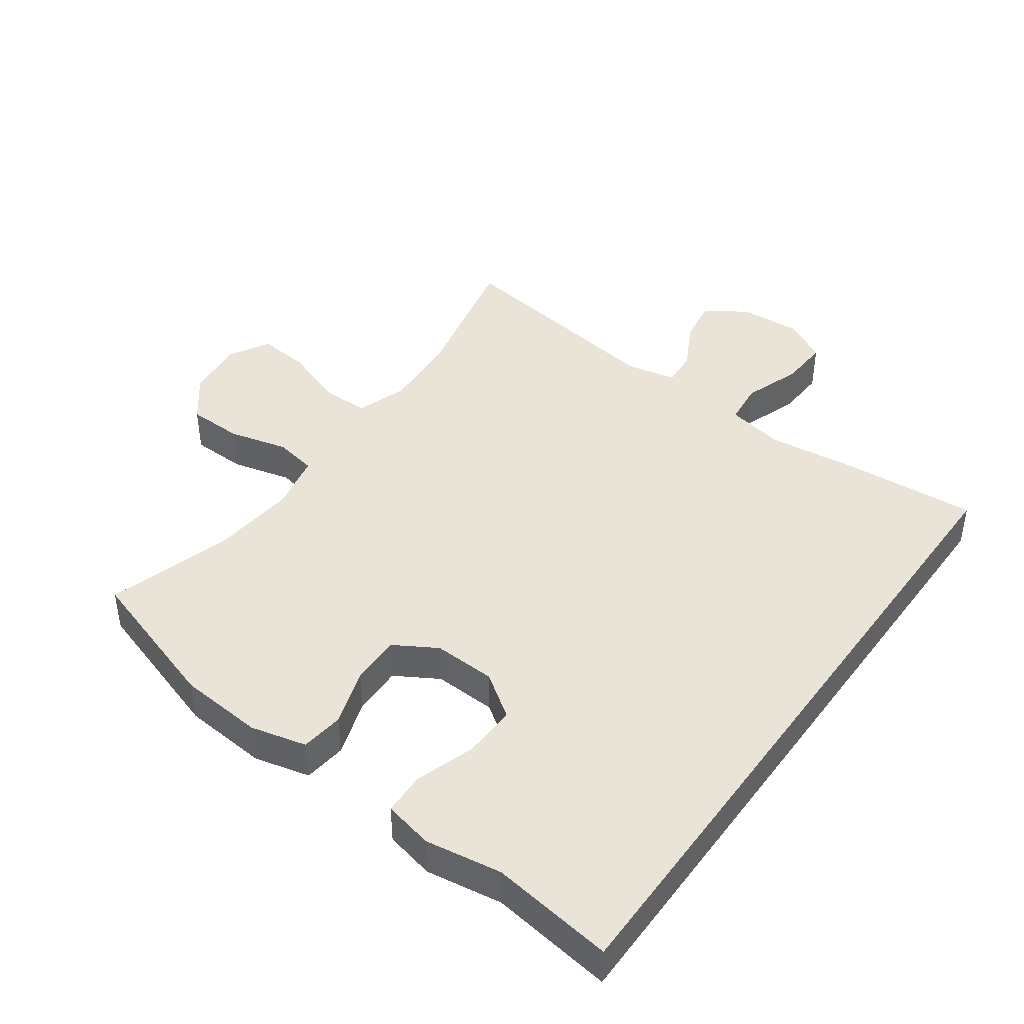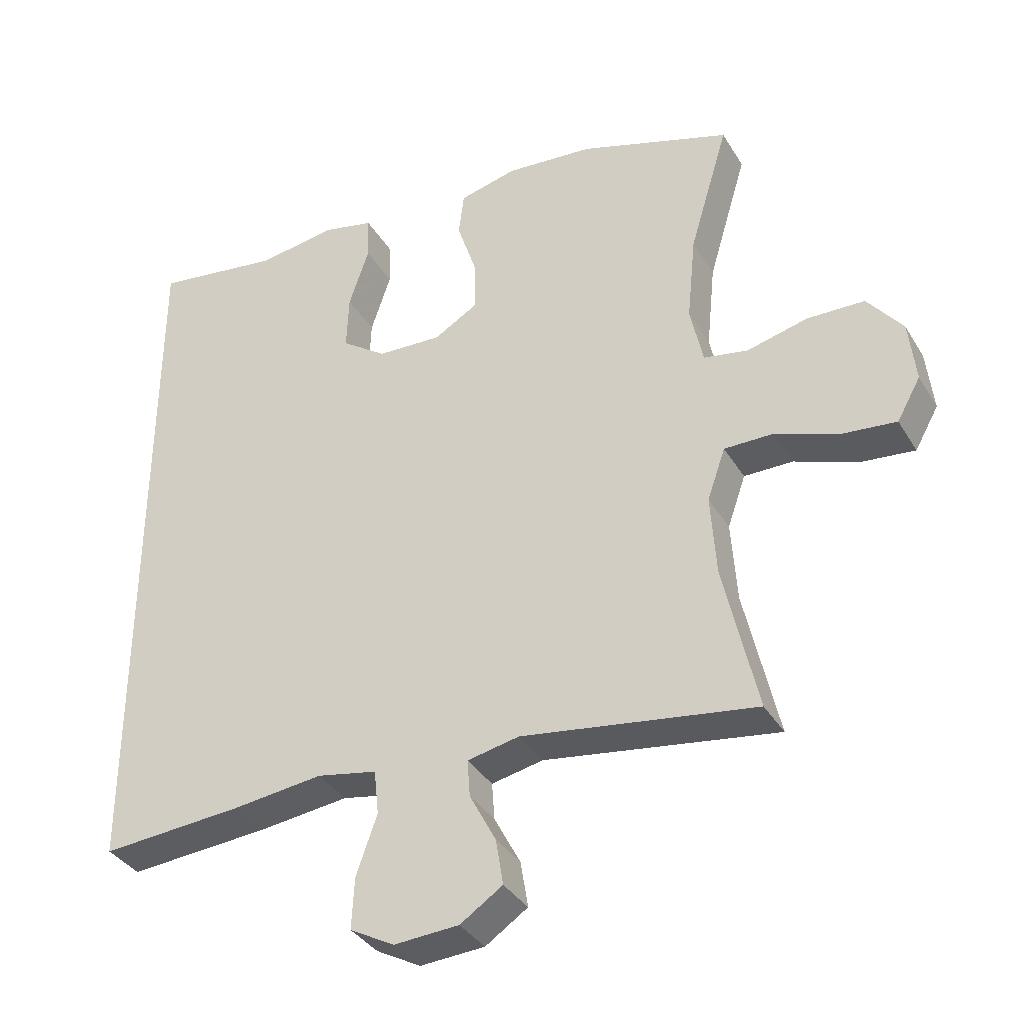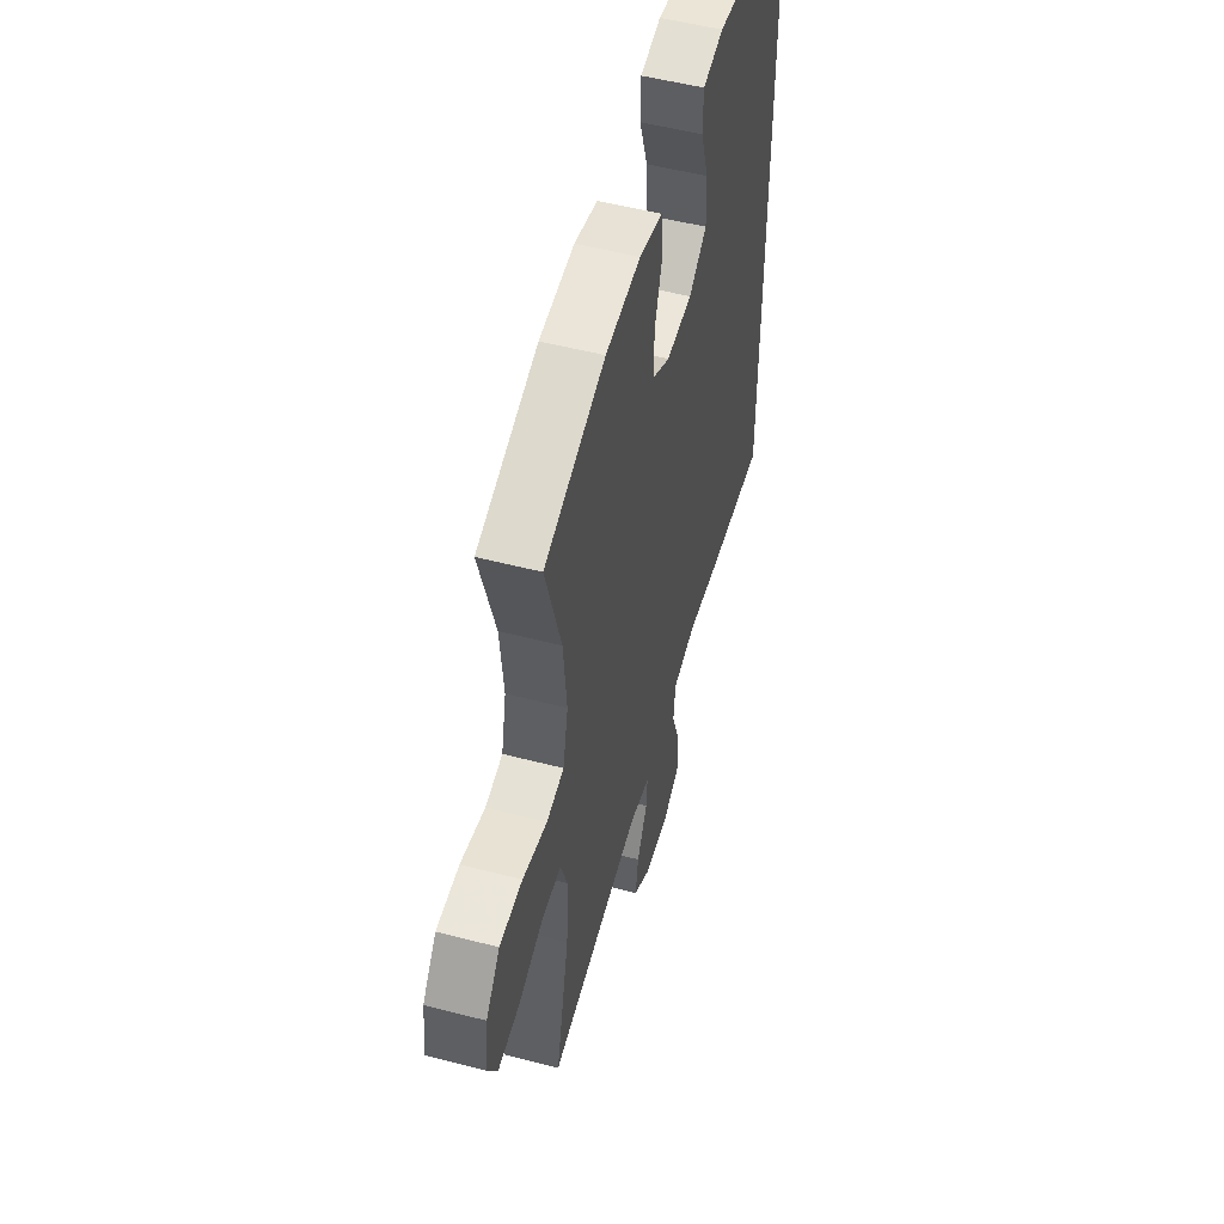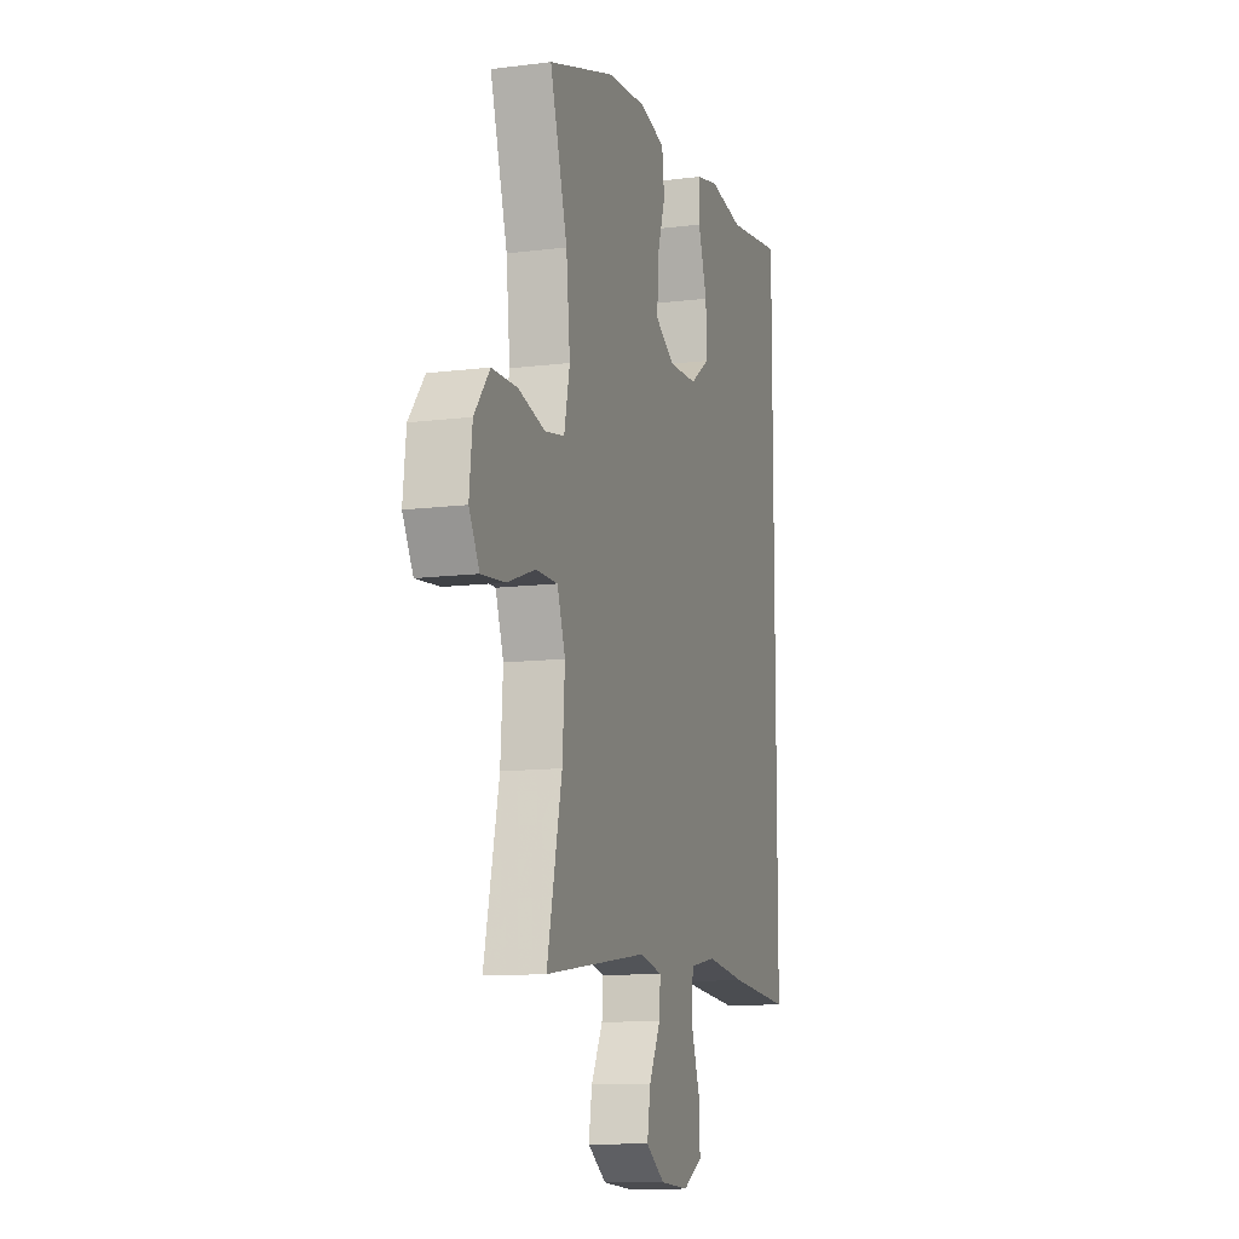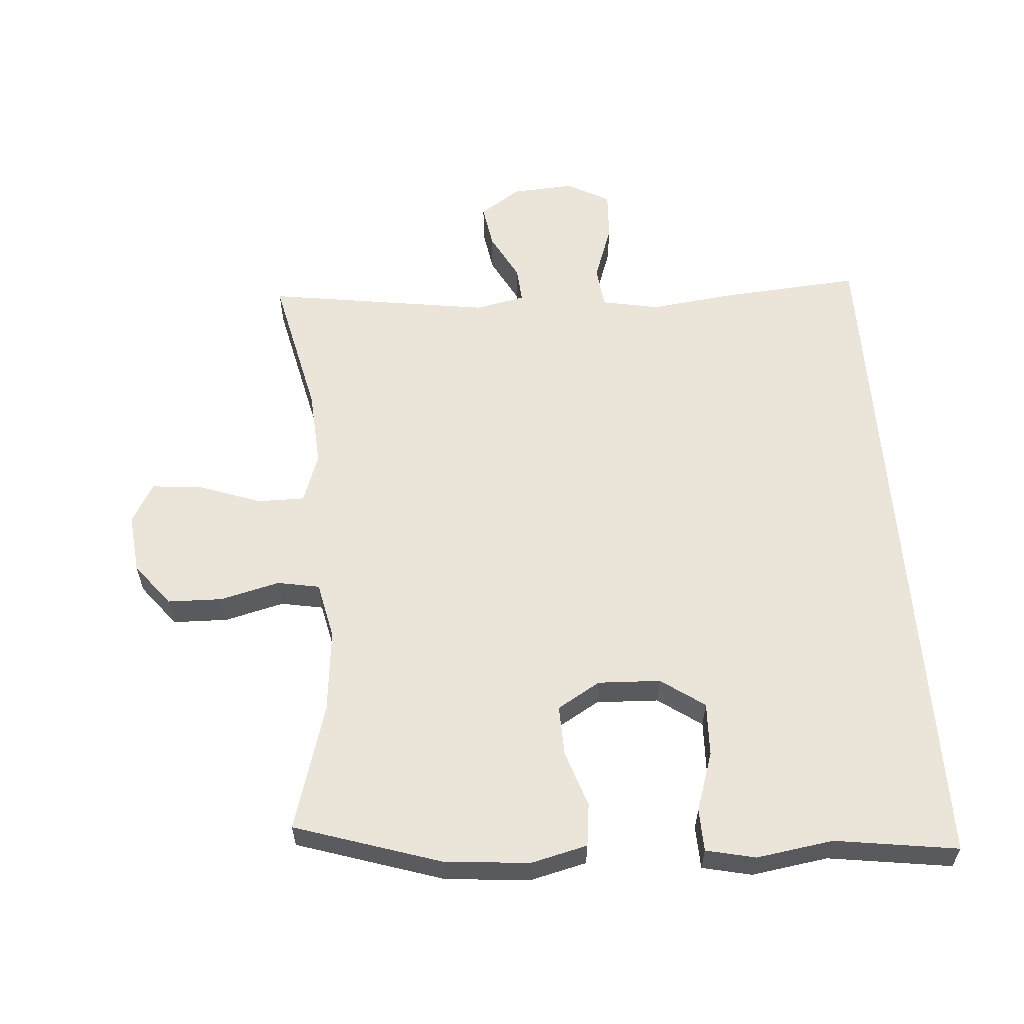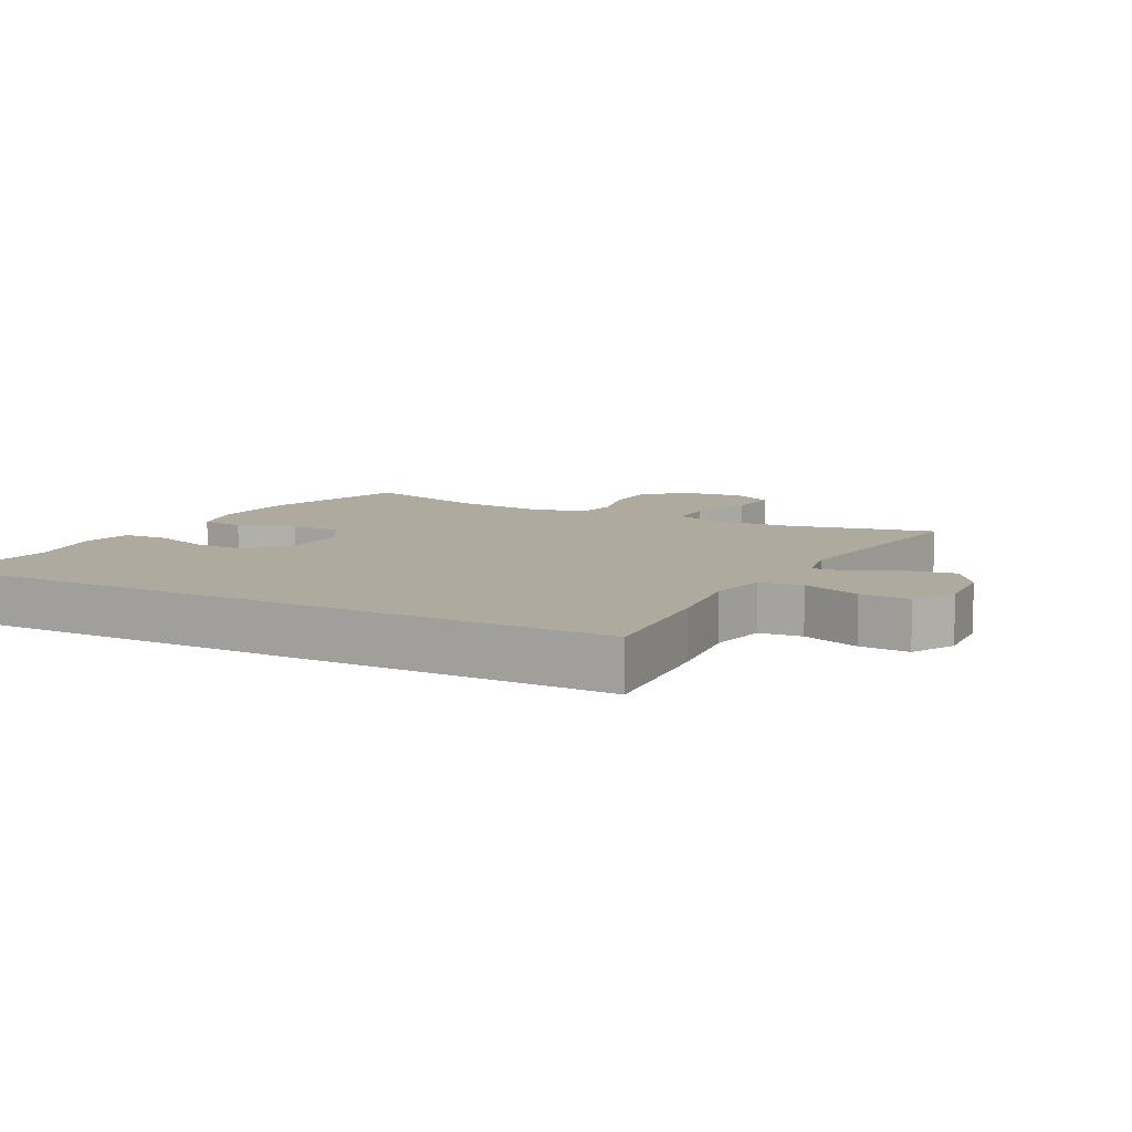
<metadata>
{"format":"obj","ext":"obj","renderer":"f3d","projection":"perspective","resolution":1024,"background":"white","views":[{"elev":43.1,"azim":35.7,"up":"+Y"},{"elev":-36.0,"azim":-152.6,"up":"+Z"},{"elev":52.7,"azim":-74.4,"up":"+Z"},{"elev":-11.7,"azim":-73.1,"up":"+Z"},{"elev":58.9,"azim":-4.3,"up":"+Y"},{"elev":9.2,"azim":117.8,"up":"+Y"}]}
</metadata>
<code>
v 0.5 0.07 0.61
v 0.5 0.07 -0.459
v 0.289 0.07 -0.443
v 0.155 0.07 -0.427
v 0.066 0.07 -0.444
v 0.059 0.07 -0.51
v 0.09 0.07 -0.598
v 0.094 0.07 -0.674
v 0.028 0.07 -0.71
v -0.068 0.07 -0.704
v -0.131 0.07 -0.662
v -0.12 0.07 -0.594
v -0.081 0.07 -0.52
v -0.077 0.07 -0.465
v -0.154 0.07 -0.449
v -0.5 0.07 -0.5
v -0.45 0.07 -0.278
v -0.442 0.07 -0.158
v -0.469 0.07 -0.081
v -0.542 0.07 -0.081
v -0.636 0.07 -0.115
v -0.716 0.07 -0.123
v -0.751 0.07 -0.061
v -0.741 0.07 0.031
v -0.689 0.07 0.097
v -0.604 0.07 0.099
v -0.513 0.07 0.076
v -0.448 0.07 0.088
v -0.429 0.07 0.176
v -0.442 0.07 0.305
v -0.5 0.07 0.5
v -0.274 0.07 0.573
v -0.144 0.07 0.584
v -0.058 0.07 0.563
v -0.05 0.07 0.497
v -0.079 0.07 0.409
v -0.081 0.07 0.332
v -0.015 0.07 0.293
v 0.081 0.07 0.297
v 0.148 0.07 0.344
v 0.145 0.07 0.427
v 0.115 0.07 0.518
v 0.117 0.07 0.584
v 0.193 0.07 0.601
v 0.311 0.07 0.583
v 0.5 0 0.61
v 0.5 0 -0.459
v 0.289 0 -0.443
v 0.155 0 -0.427
v 0.066 0 -0.444
v 0.059 0 -0.51
v 0.09 0 -0.598
v 0.094 0 -0.674
v 0.028 0 -0.71
v -0.068 0 -0.704
v -0.131 0 -0.662
v -0.12 0 -0.594
v -0.081 0 -0.52
v -0.077 0 -0.465
v -0.154 0 -0.449
v -0.5 0 -0.5
v -0.45 0 -0.278
v -0.442 0 -0.158
v -0.469 0 -0.081
v -0.542 0 -0.081
v -0.636 0 -0.115
v -0.716 0 -0.123
v -0.751 0 -0.061
v -0.741 0 0.031
v -0.689 0 0.097
v -0.604 0 0.099
v -0.513 0 0.076
v -0.448 0 0.088
v -0.429 0 0.176
v -0.442 0 0.305
v -0.5 0 0.5
v -0.274 0 0.573
v -0.144 0 0.584
v -0.058 0 0.563
v -0.05 0 0.497
v -0.079 0 0.409
v -0.081 0 0.332
v -0.015 0 0.293
v 0.081 0 0.297
v 0.148 0 0.344
v 0.145 0 0.427
v 0.115 0 0.518
v 0.117 0 0.584
v 0.193 0 0.601
v 0.311 0 0.583
f 42 43 44 45
f 41 42 45 1
f 40 41 1 2
f 39 40 2 3
f 38 39 3 4
f 37 38 4 5
f 33 34 35 36
f 33 36 37
f 30 31 32 33
f 29 30 33 37
f 28 29 37 5
f 24 25 26 27
f 20 21 22 23
f 19 20 23 24
f 15 16 17
f 14 15 17 18
f 10 11 12 13
f 10 13 14
f 9 10 14
f 6 7 8 9
f 6 9 14
f 19 24 27 28
f 14 18 19 28
f 5 6 14 28
f 90 89 88 87
f 46 90 87 86
f 47 46 86 85
f 48 47 85 84
f 49 48 84 83
f 50 49 83 82
f 81 80 79 78
f 82 81 78
f 78 77 76 75
f 82 78 75 74
f 50 82 74 73
f 72 71 70 69
f 68 67 66 65
f 69 68 65 64
f 62 61 60
f 63 62 60 59
f 58 57 56 55
f 59 58 55
f 59 55 54
f 54 53 52 51
f 59 54 51
f 73 72 69 64
f 73 64 63 59
f 73 59 51 50
f 1 46 47 2
f 2 47 48 3
f 3 48 49 4
f 4 49 50 5
f 5 50 51 6
f 6 51 52 7
f 7 52 53 8
f 8 53 54 9
f 9 54 55 10
f 10 55 56 11
f 11 56 57 12
f 12 57 58 13
f 13 58 59 14
f 14 59 60 15
f 15 60 61 16
f 16 61 62 17
f 17 62 63 18
f 18 63 64 19
f 19 64 65 20
f 20 65 66 21
f 21 66 67 22
f 22 67 68 23
f 23 68 69 24
f 24 69 70 25
f 25 70 71 26
f 26 71 72 27
f 27 72 73 28
f 28 73 74 29
f 29 74 75 30
f 30 75 76 31
f 31 76 77 32
f 32 77 78 33
f 33 78 79 34
f 34 79 80 35
f 35 80 81 36
f 36 81 82 37
f 37 82 83 38
f 38 83 84 39
f 39 84 85 40
f 40 85 86 41
f 41 86 87 42
f 42 87 88 43
f 43 88 89 44
f 44 89 90 45
f 45 90 46 1

</code>
